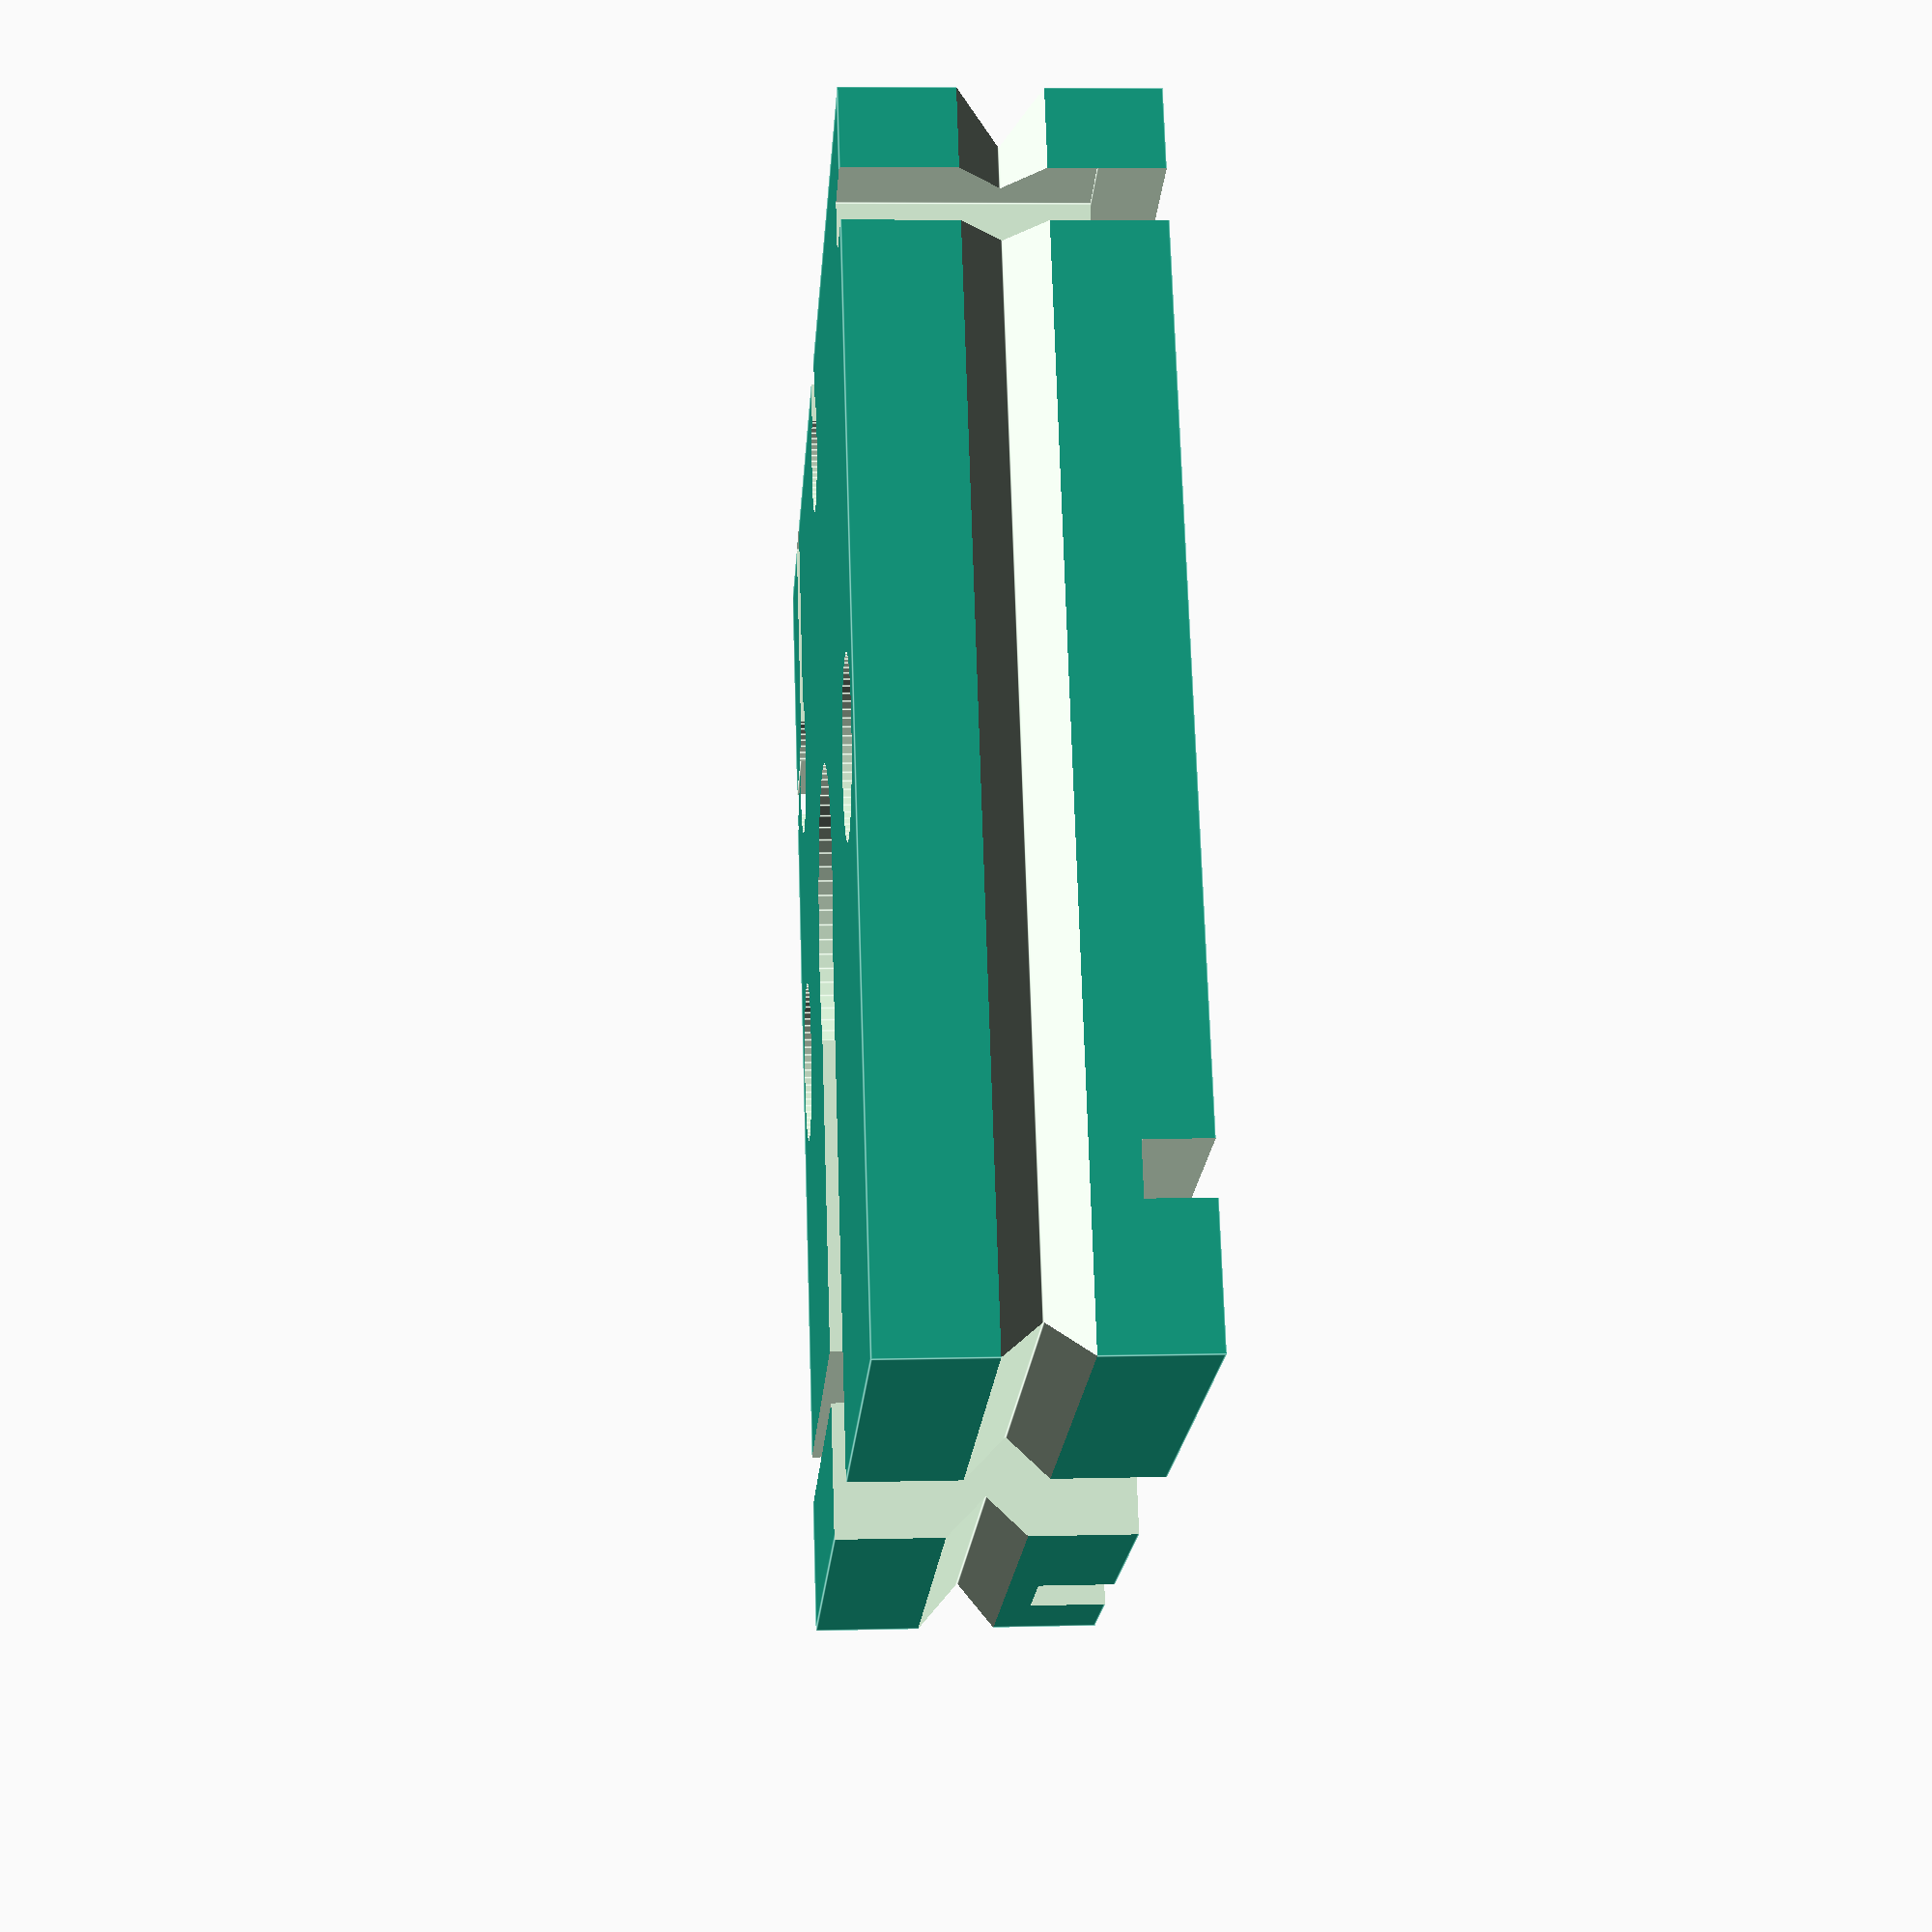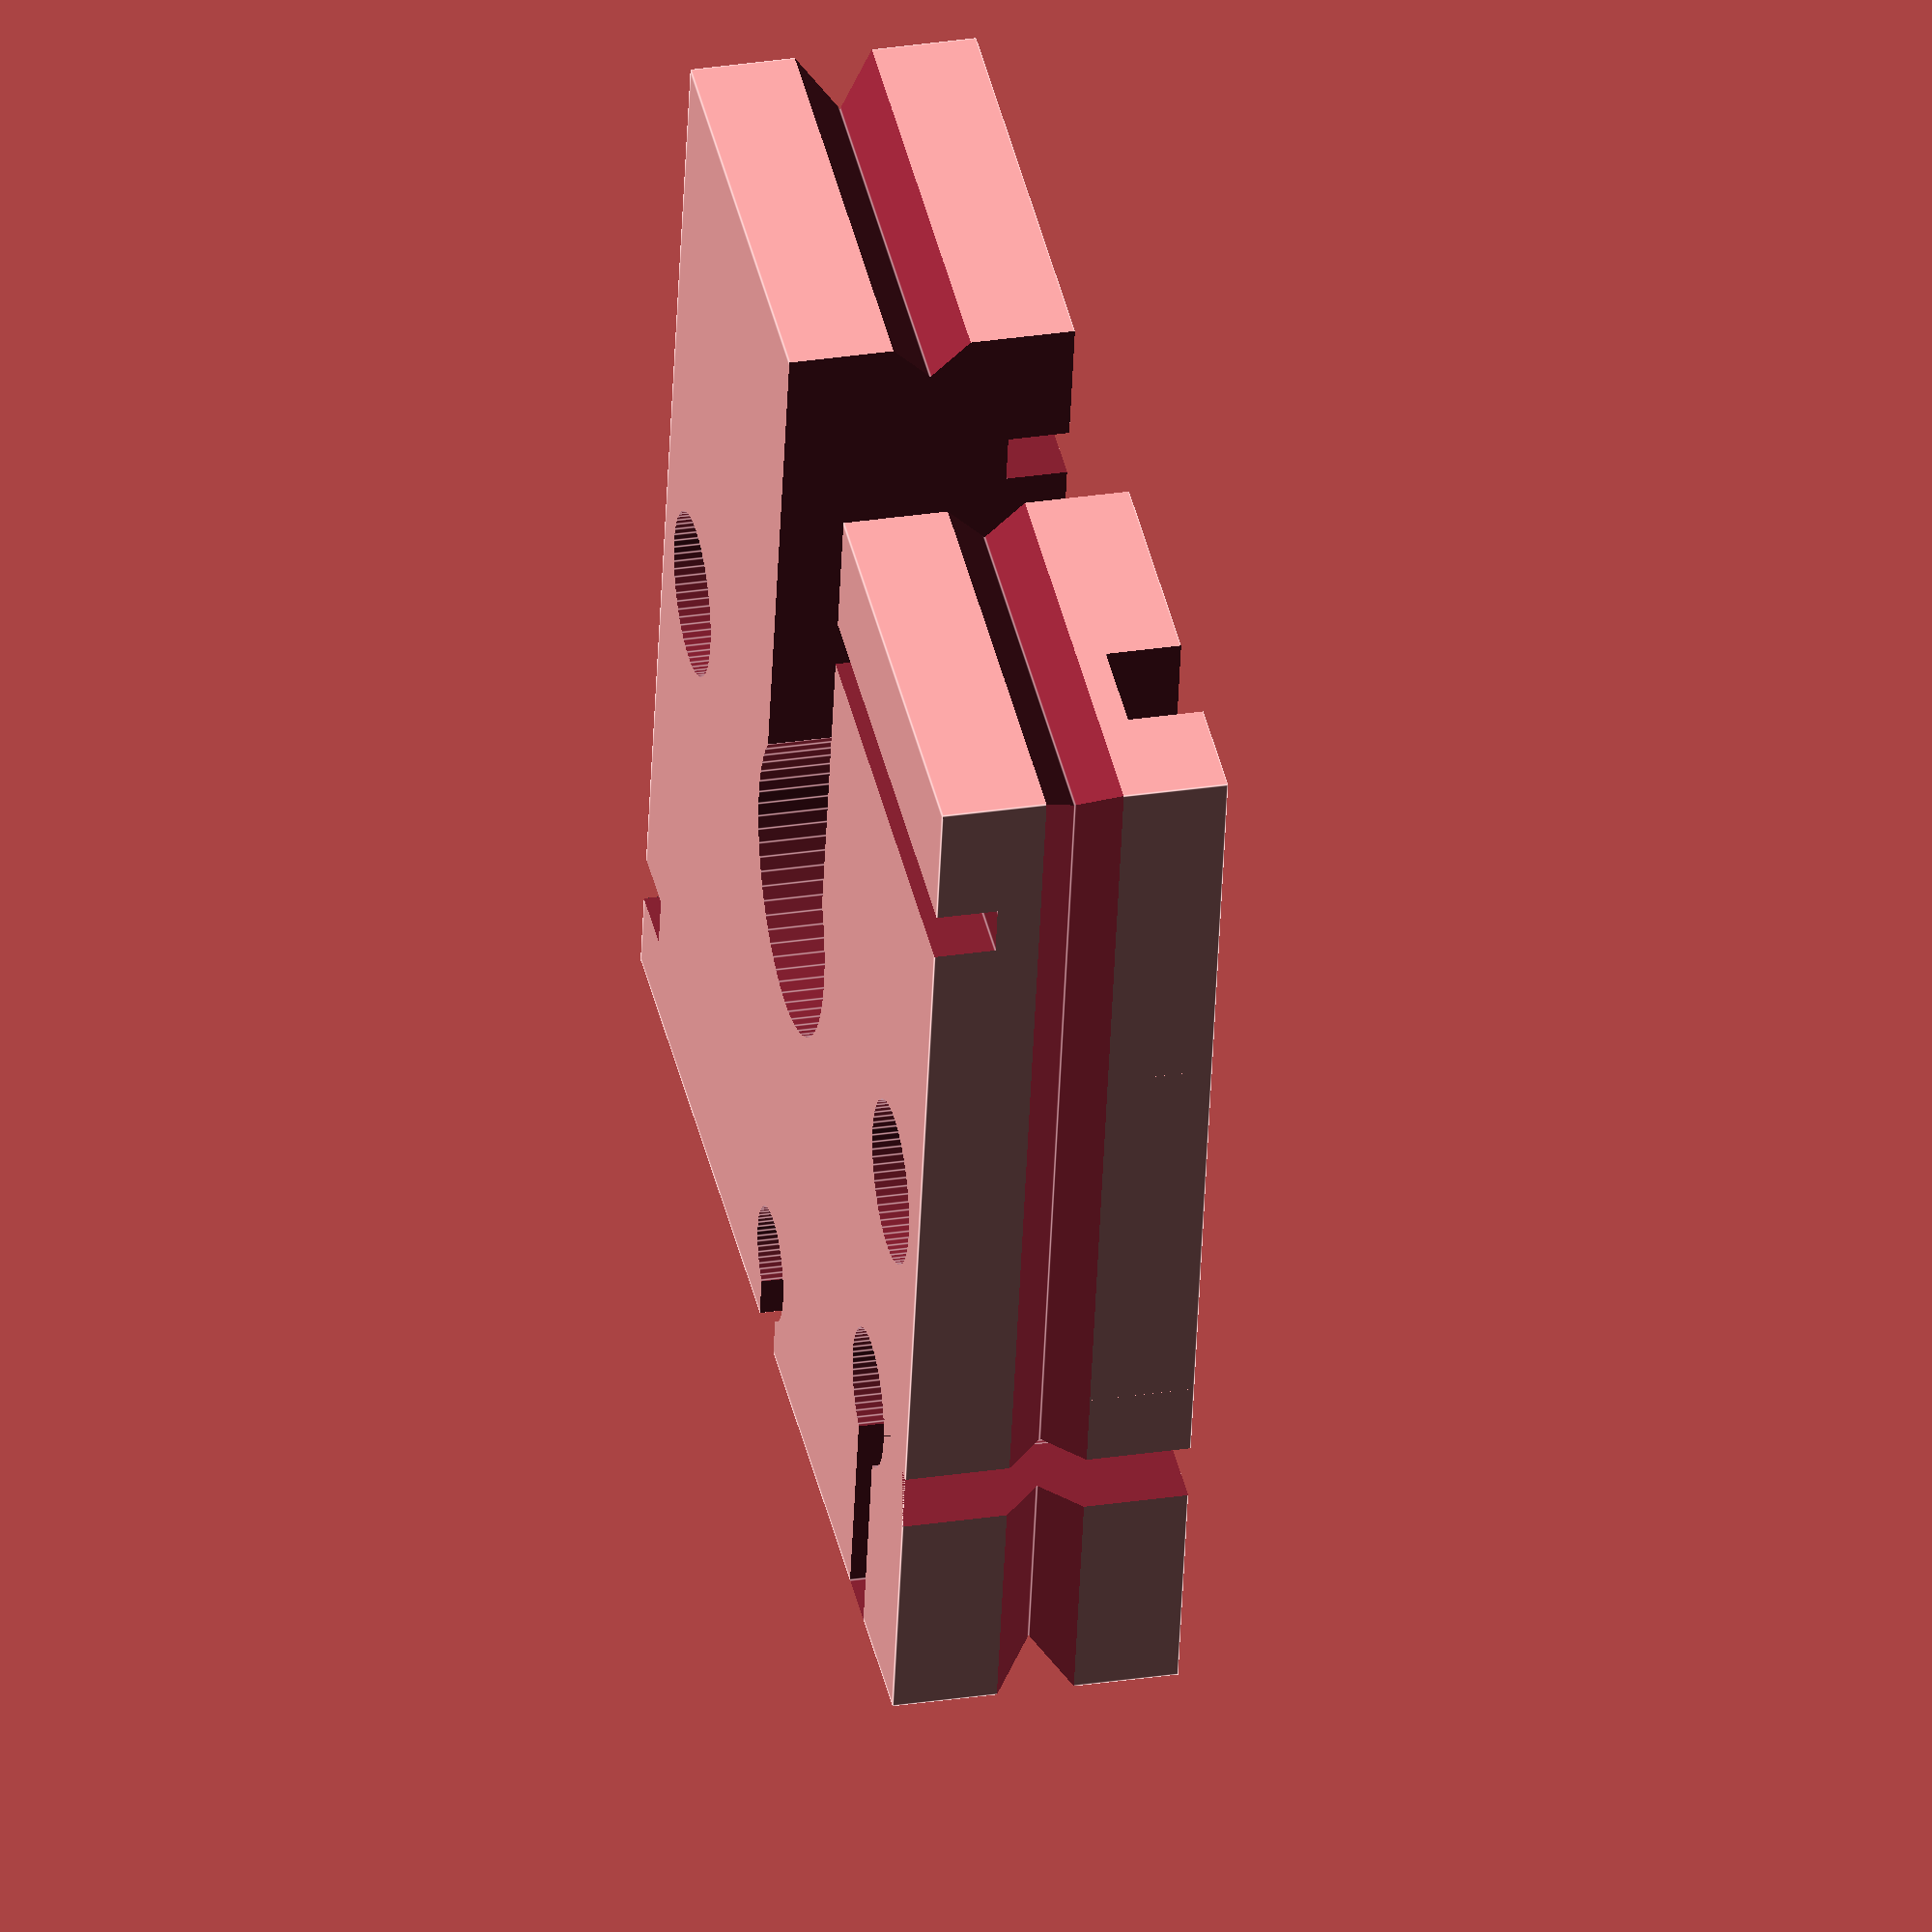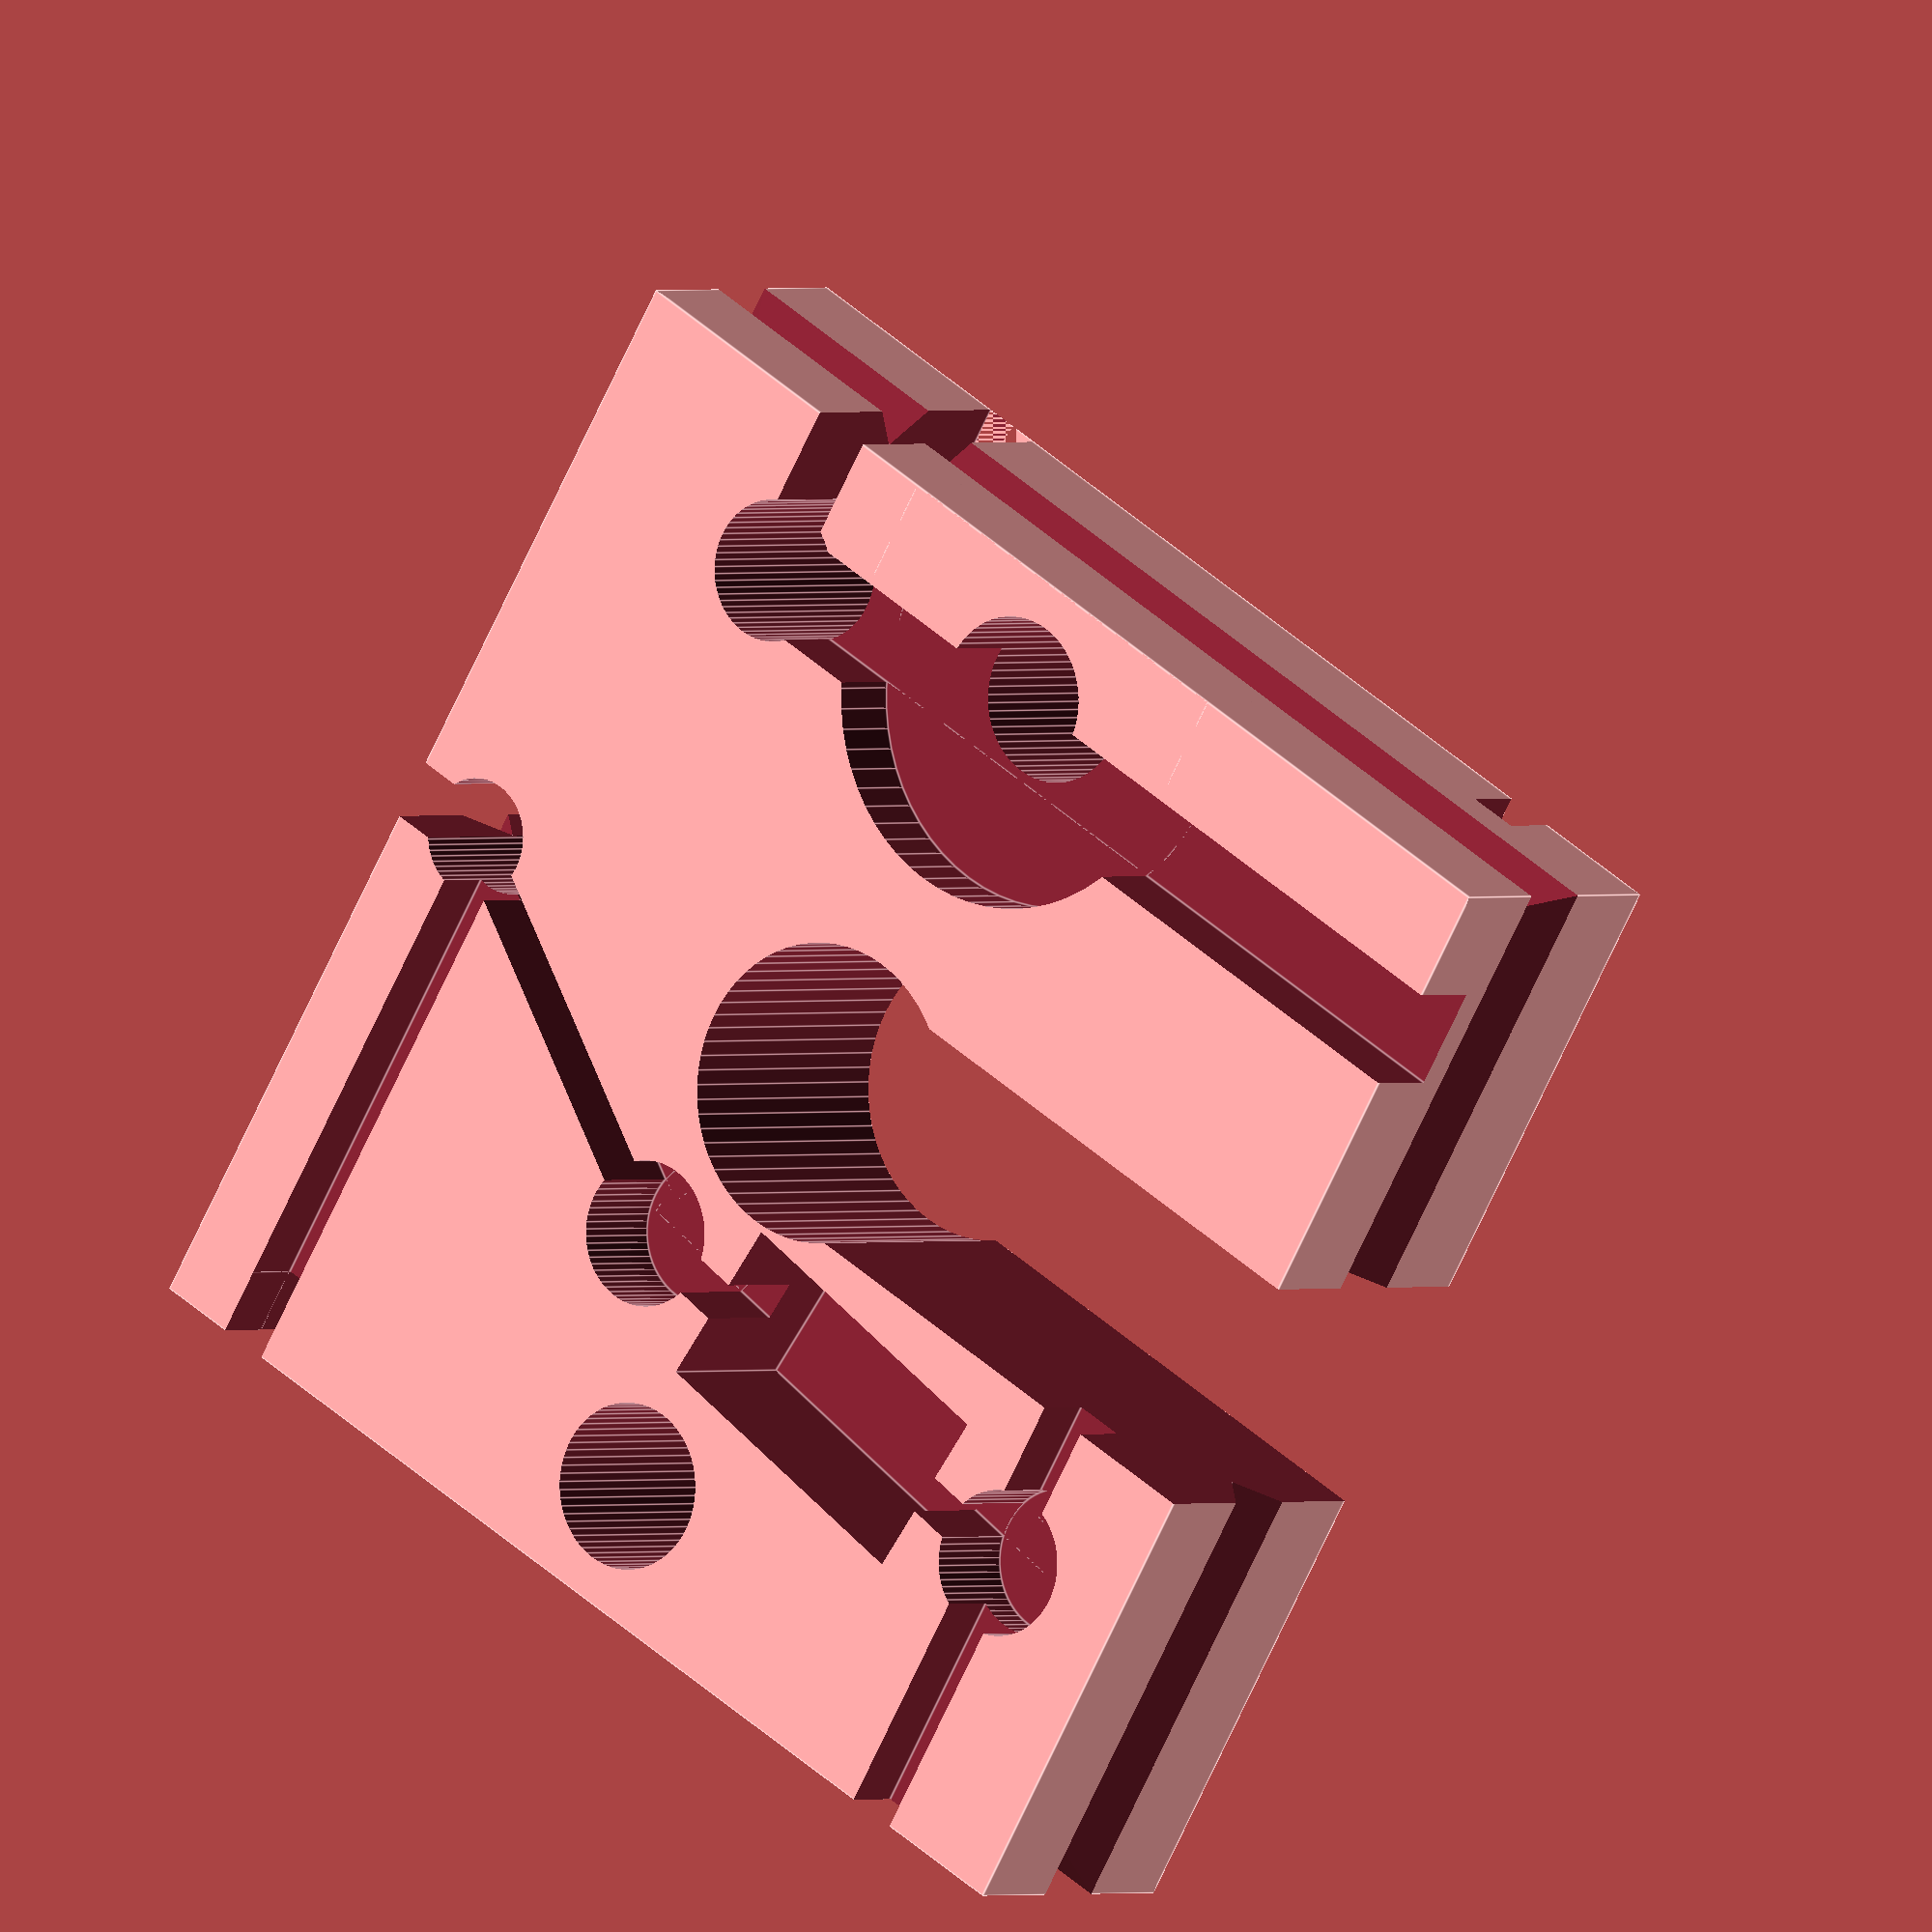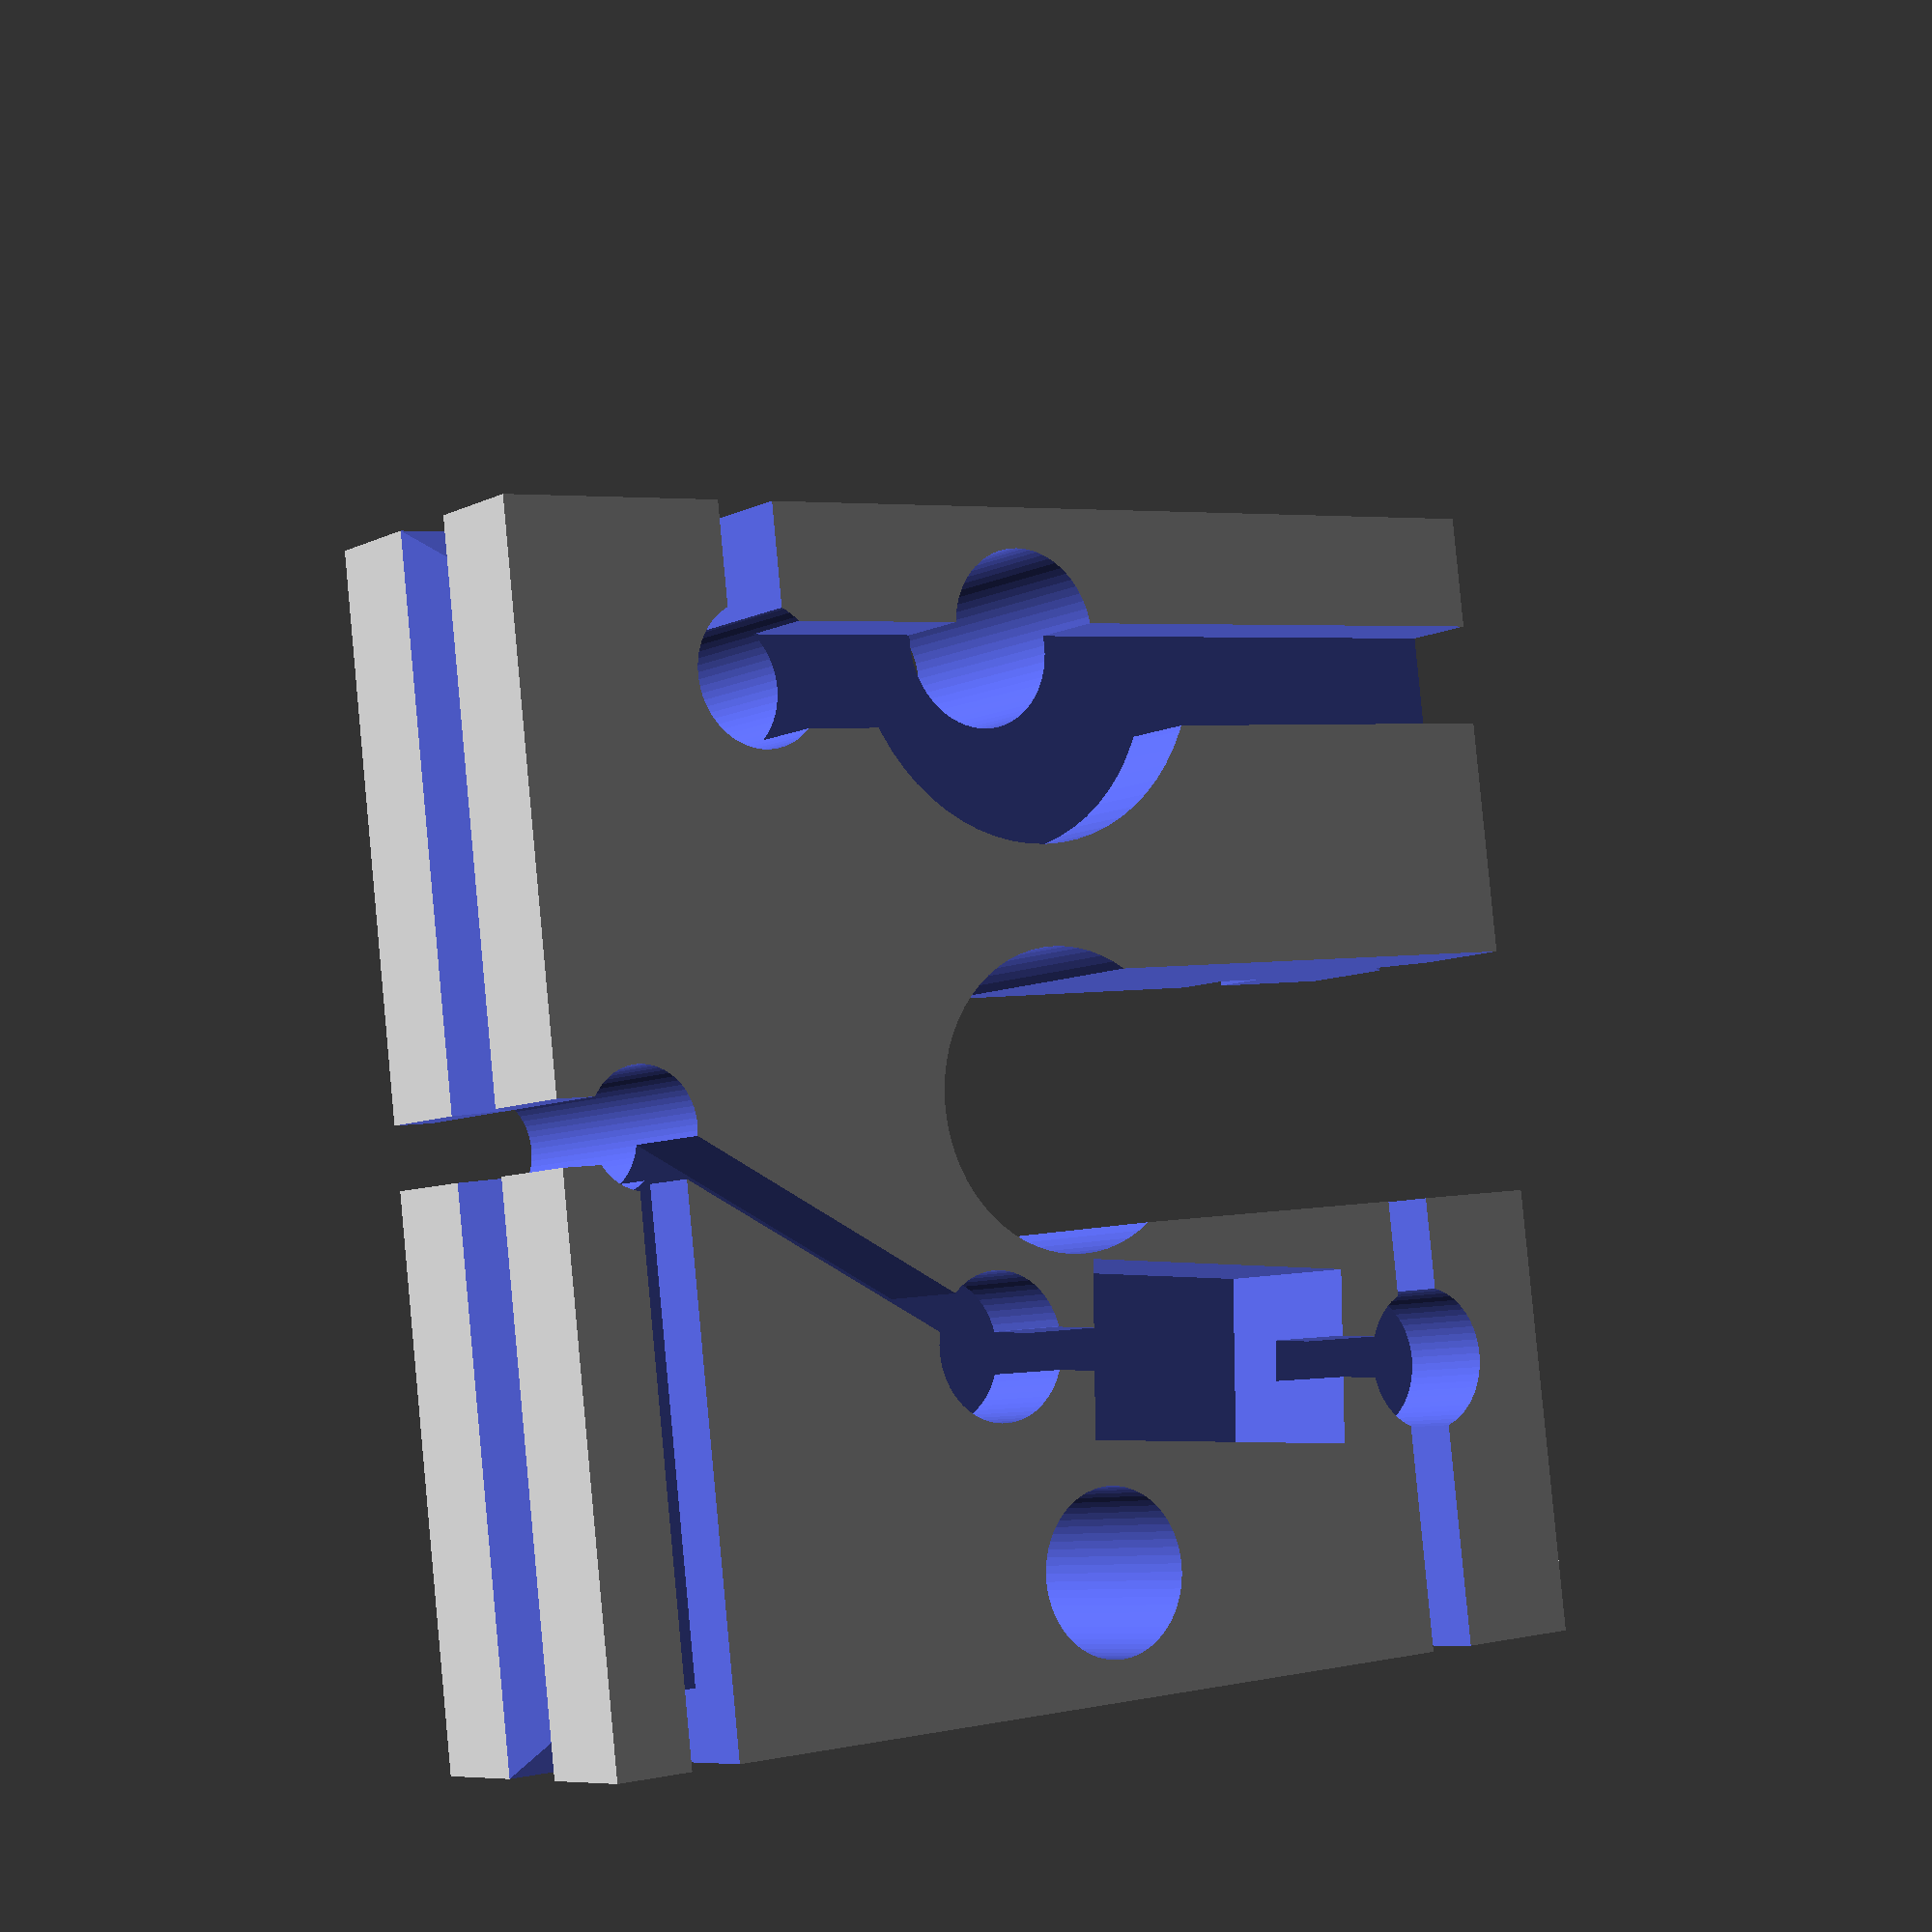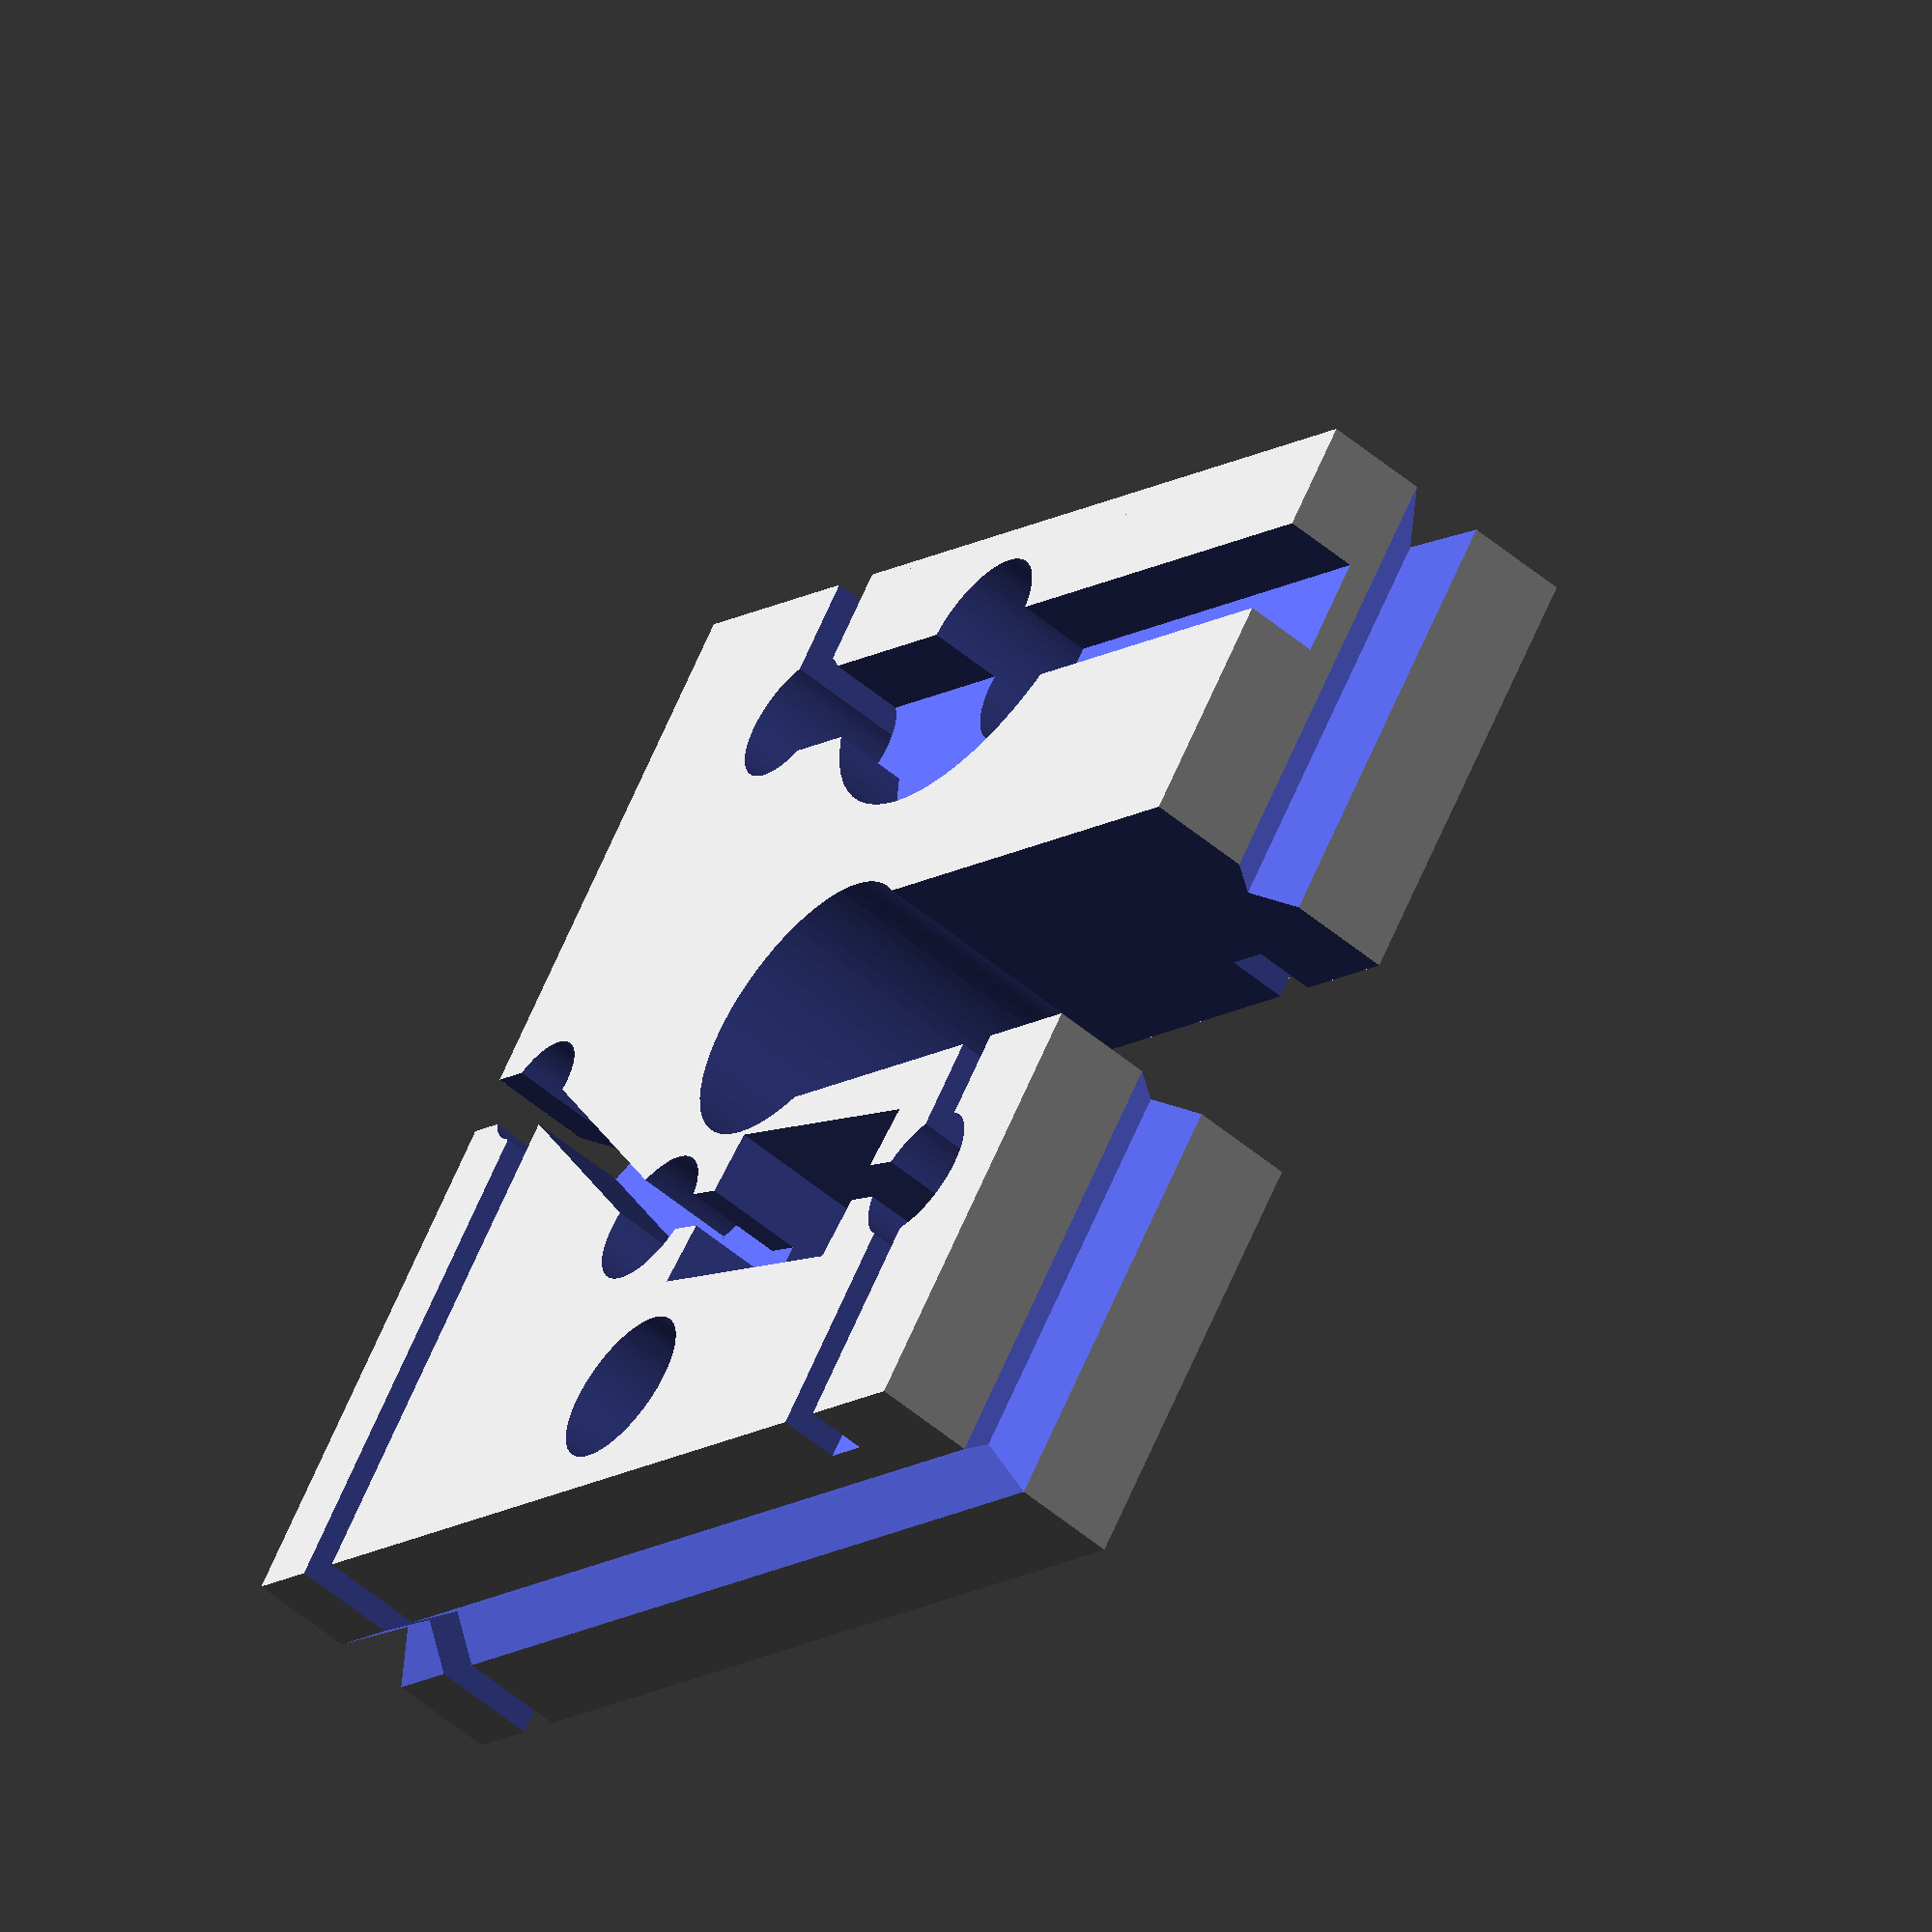
<openscad>
$fn = 64;
grid = 1.27;

diode_gauge_mm = 0.508;
wire_gauge_mm = 0.559;

pin2 = [0, 5.9, 1.4];
pin1 = [5, 3.8, 1.7];

stem = [0, 0, 3.6];
peg1 = [-5.5, 0, 2];
peg2 = [5.5, 0, 2];
base = [11*grid, 11*grid, 3.5];

diode_dia = diode_gauge_mm * 0.98;
wire_dia = wire_gauge_mm * 1.1;

diode_angle = -6;

slot_size = 1.75;

// diode_mock();

rotate([0,180, 0])
    mirror([1,0,0])
        difference(){
            make_body();
            left_pin_wire_slots();
            right_pin_wire_slots();
            diode_slot();
        }

module make_body(){
    difference(){
        translate([0, 0, 0]){
            cube([base.x, base.y, base.z], center = true);
        }

        // Side Slots for removal
        translate([7.75, 0, 0])
            rotate([0, 45, 0])
                cube([slot_size, 20, slot_size], center = true);

        translate([-7.75, 0, 0])
            rotate([0, 45, 0])
                cube([slot_size, 20, slot_size], center = true);

        translate([0, 7.75, 0])
            rotate([45, 0, 0])
                cube([20, slot_size, slot_size], center = true);

        translate([0, -7.75, 0])
            rotate([45, 0, 0])
                cube([20, slot_size, slot_size], center = true);

        // Main Stem Clamp
        translate([stem.x, stem.y, 0]){
            cylinder(h=base.z*2, d=stem[2], center = true);
        }

        translate([0, -5, 0]){
            cube([3, 10, base.z*2], center = true);
        }

        // PCB Mount Pegs
        translate([peg1.x, peg1.y, 0]){
            cylinder(h=base.z*2, d=peg1[2], center = true);
        }

        translate([peg2.x, peg2.y, 0]){
            cylinder(h=base.z*2, d=peg2[2], center = true);
        }

        // Switch Pins
        translate([pin2.x, pin2.y, 0]){
            cylinder(h=base.z*2, d=pin2[2], center = true);
        }

        translate([pin1.x, pin1.y, 0]){
            cylinder(h=base.z*2, d=pin1[2], center = true);
        }

    }
}

module left_pin_wire_slots(){
    // Diode Pin Wire Channels
    translate([pin2.x, 5*grid, 0])
        cube([1.5*diode_dia, 2, base.z*2], center = true);

    translate([-4, 4.5*grid, -base.z/2])
        cube([8, 1.25*diode_dia, 3*diode_dia], center = true);

    translate([-5.25*grid, 4.5*grid, 0])
        cube([1, 1.25*diode_dia, base.z*2], center = true);

    translate([5, -4*grid, base.z/2])
        cube([8, wire_dia, 3*diode_dia], center = true);
    
    translate([-4*grid, -4*grid, -base.z/2])
        cube([8, wire_dia, 3*diode_dia], center = true);

}

module right_pin_wire_slots(){
    translate([pin1.x, 4*grid, base.z/2])
        cube([1.2*wire_dia, pin1.y, 3*wire_dia], center = true);
    translate([pin1.x, -1.5, -base.z/2])
        cube([2*wire_dia, (base.y-pin1.y+1), 3*wire_dia], center = true);
    translate([6.9, 3.8, -base.z/2])
        cube([pin1.y, 1.2*wire_dia, 2*base.z], center = true);

    translate([peg2.x, peg2.y, -base.z/2])
        difference() {
            d = peg2.z*2.5;
            cylinder(h=3*wire_dia, d=d, center = true);
            translate([0,-0.5*d,0]) cube([d, d, 3*wire_dia]);
        }
}

module diode_slot(){
    union(){
        // Diode Body + Other Leg
        translate([-2.45*grid, -1.5*grid, -0.75])
            rotate([0, 0, diode_angle]){
                cube([2.1, 3.8, 2.1], center = true);
            }

        translate([-2.45*grid, -1.5*grid, -base.z/2])
            rotate([0, 0, diode_angle]){
                translate([0, 0, 0])
                    cube([diode_dia, 8, 2.5], center = true);
                translate([1.3, 6, 0]) rotate([0, 0, -25])
                    cube([diode_dia, 5, 2.5], center = true);
                translate([0, -3.25, 0])
                    cylinder(h=2.5, d=1.75, center = true);
                translate([0, 3.25, 0])
                    cylinder(h=2.5, d=1.75, center = true);
            }
    }
}

module diode_mock(){
    translate([-2.45*grid, -1.5*grid, -0.75])
        rotate([0, 0, diode_angle])
            rotate([90, 0, 0]){
                cylinder(h=3.2, d=2, center = true);
                cylinder(h=100, d=diode_dia, center = true);
            }
}

</openscad>
<views>
elev=173.2 azim=205.4 roll=274.3 proj=p view=edges
elev=330.6 azim=168.8 roll=257.3 proj=o view=edges
elev=359.3 azim=300.9 roll=35.8 proj=o view=edges
elev=7.8 azim=263.3 roll=323.6 proj=p view=wireframe
elev=55.4 azim=306.0 roll=48.8 proj=o view=solid
</views>
